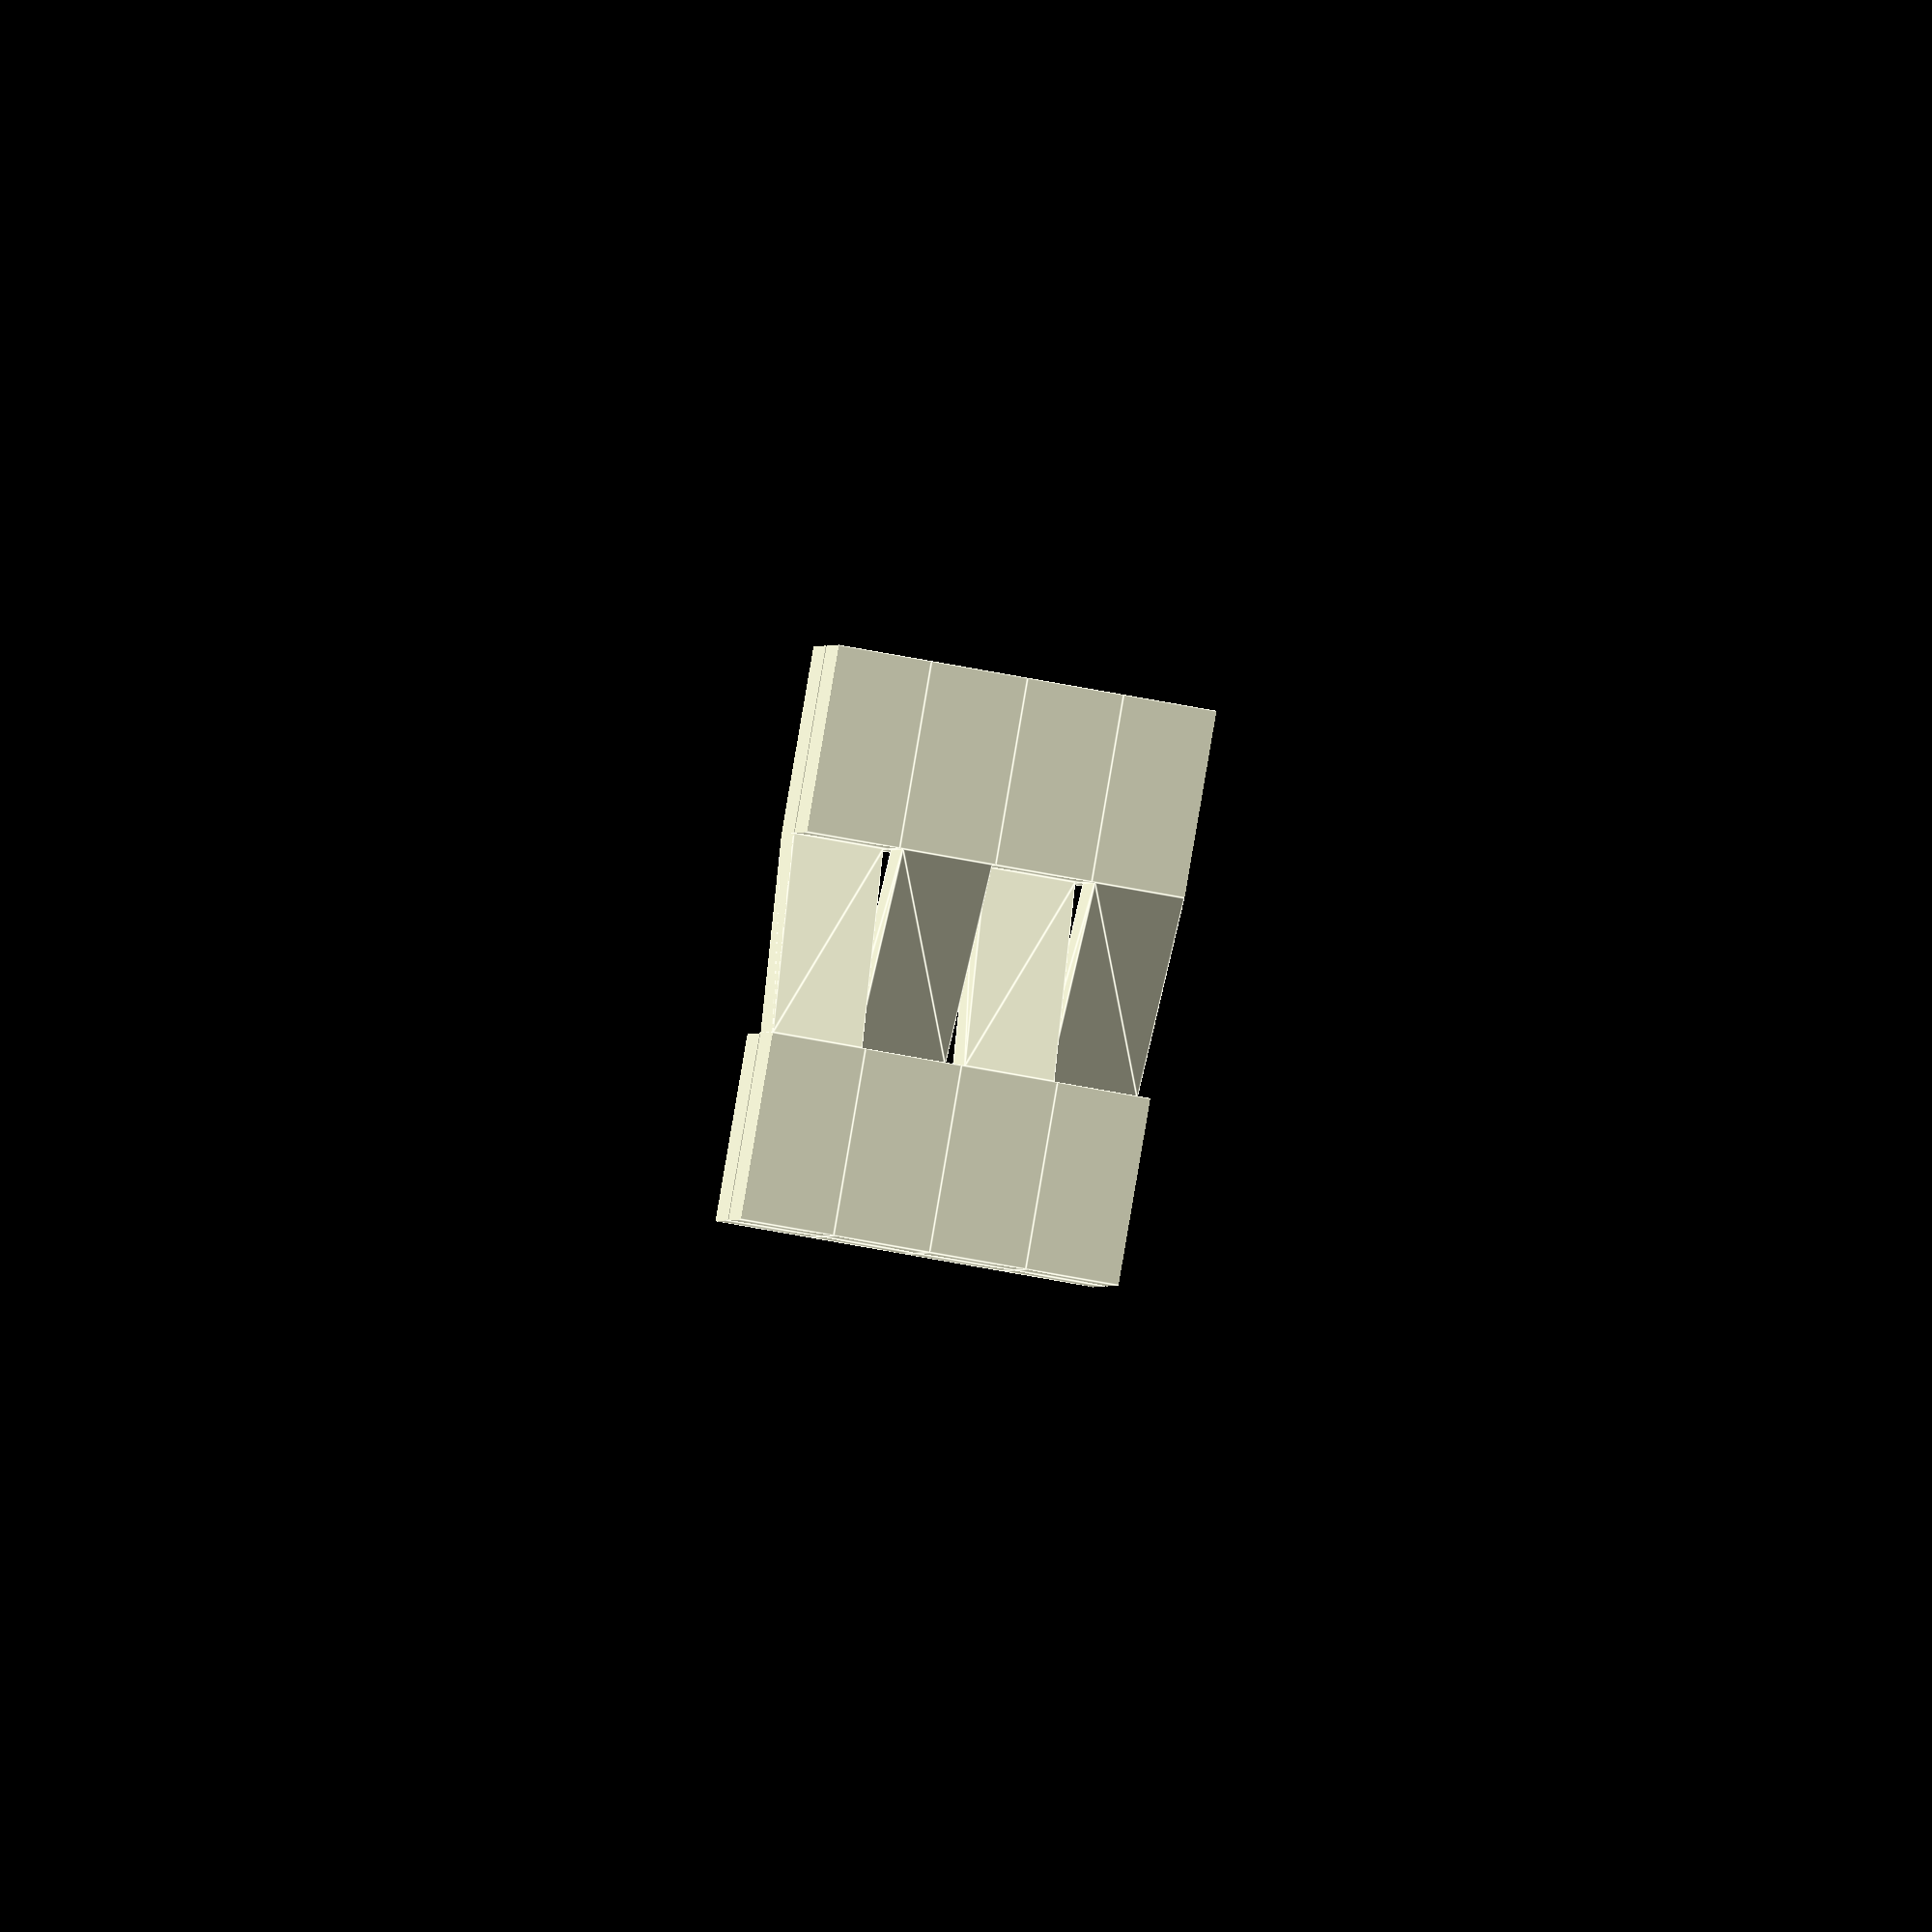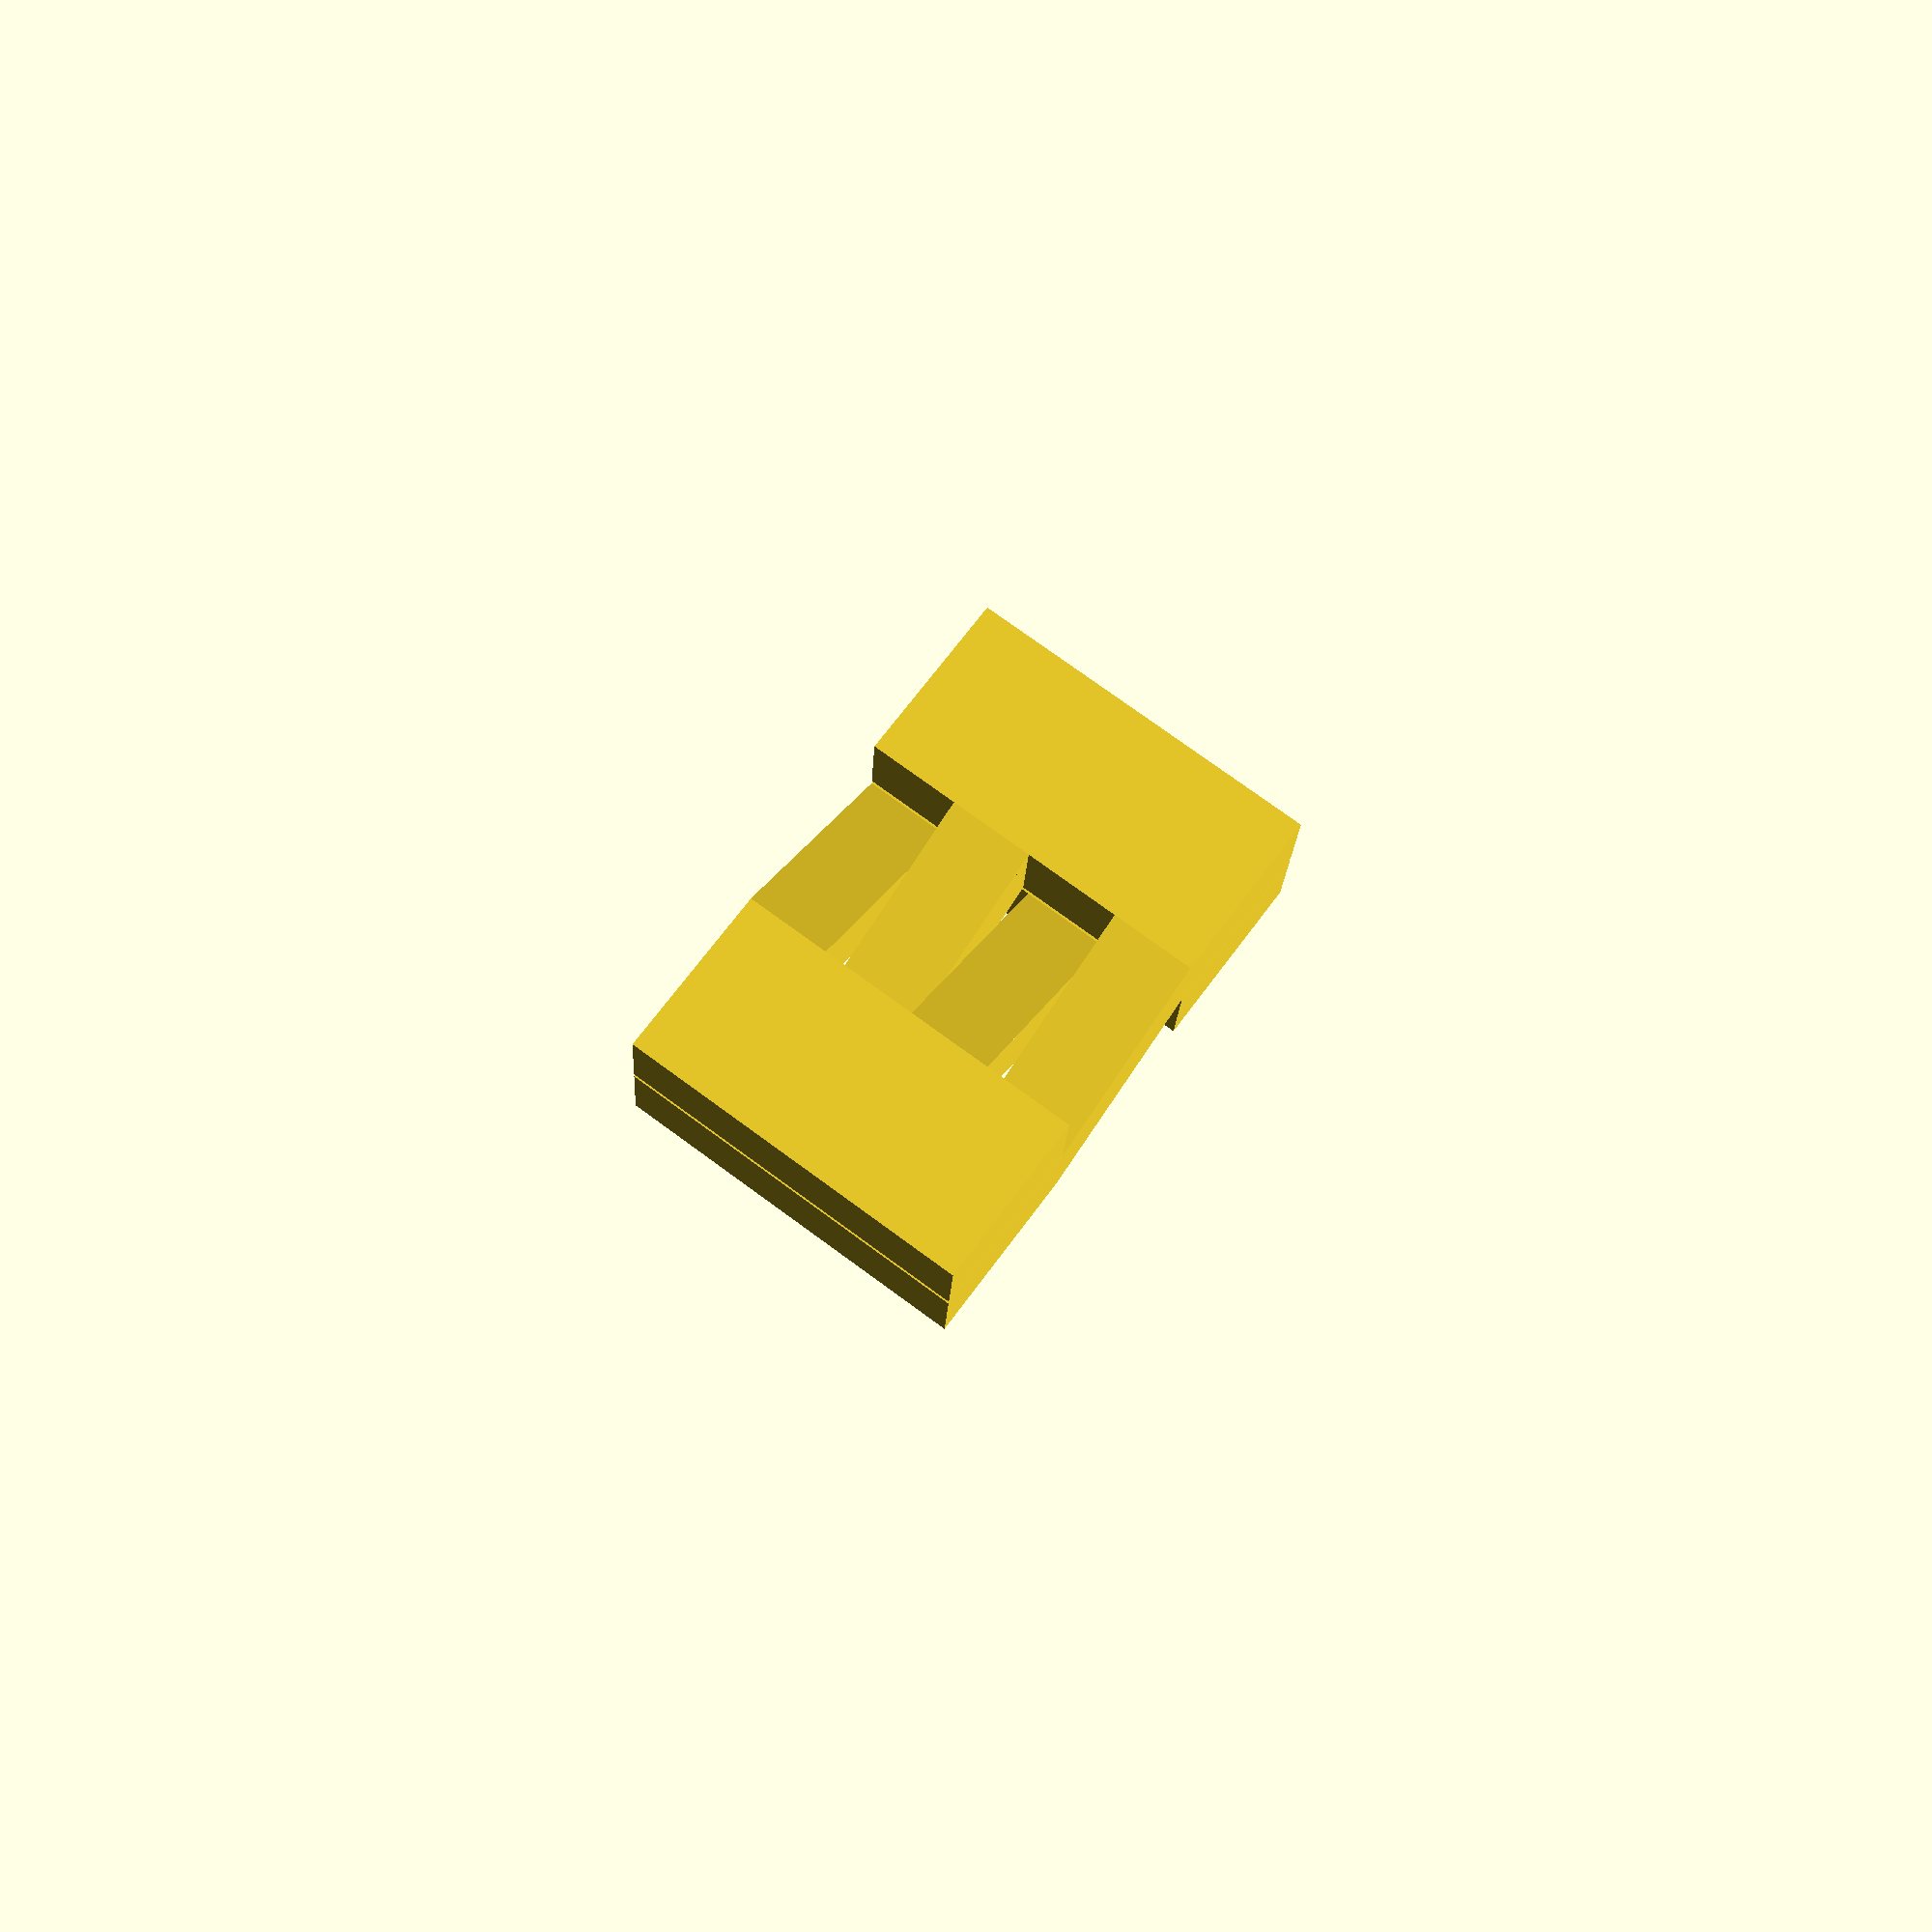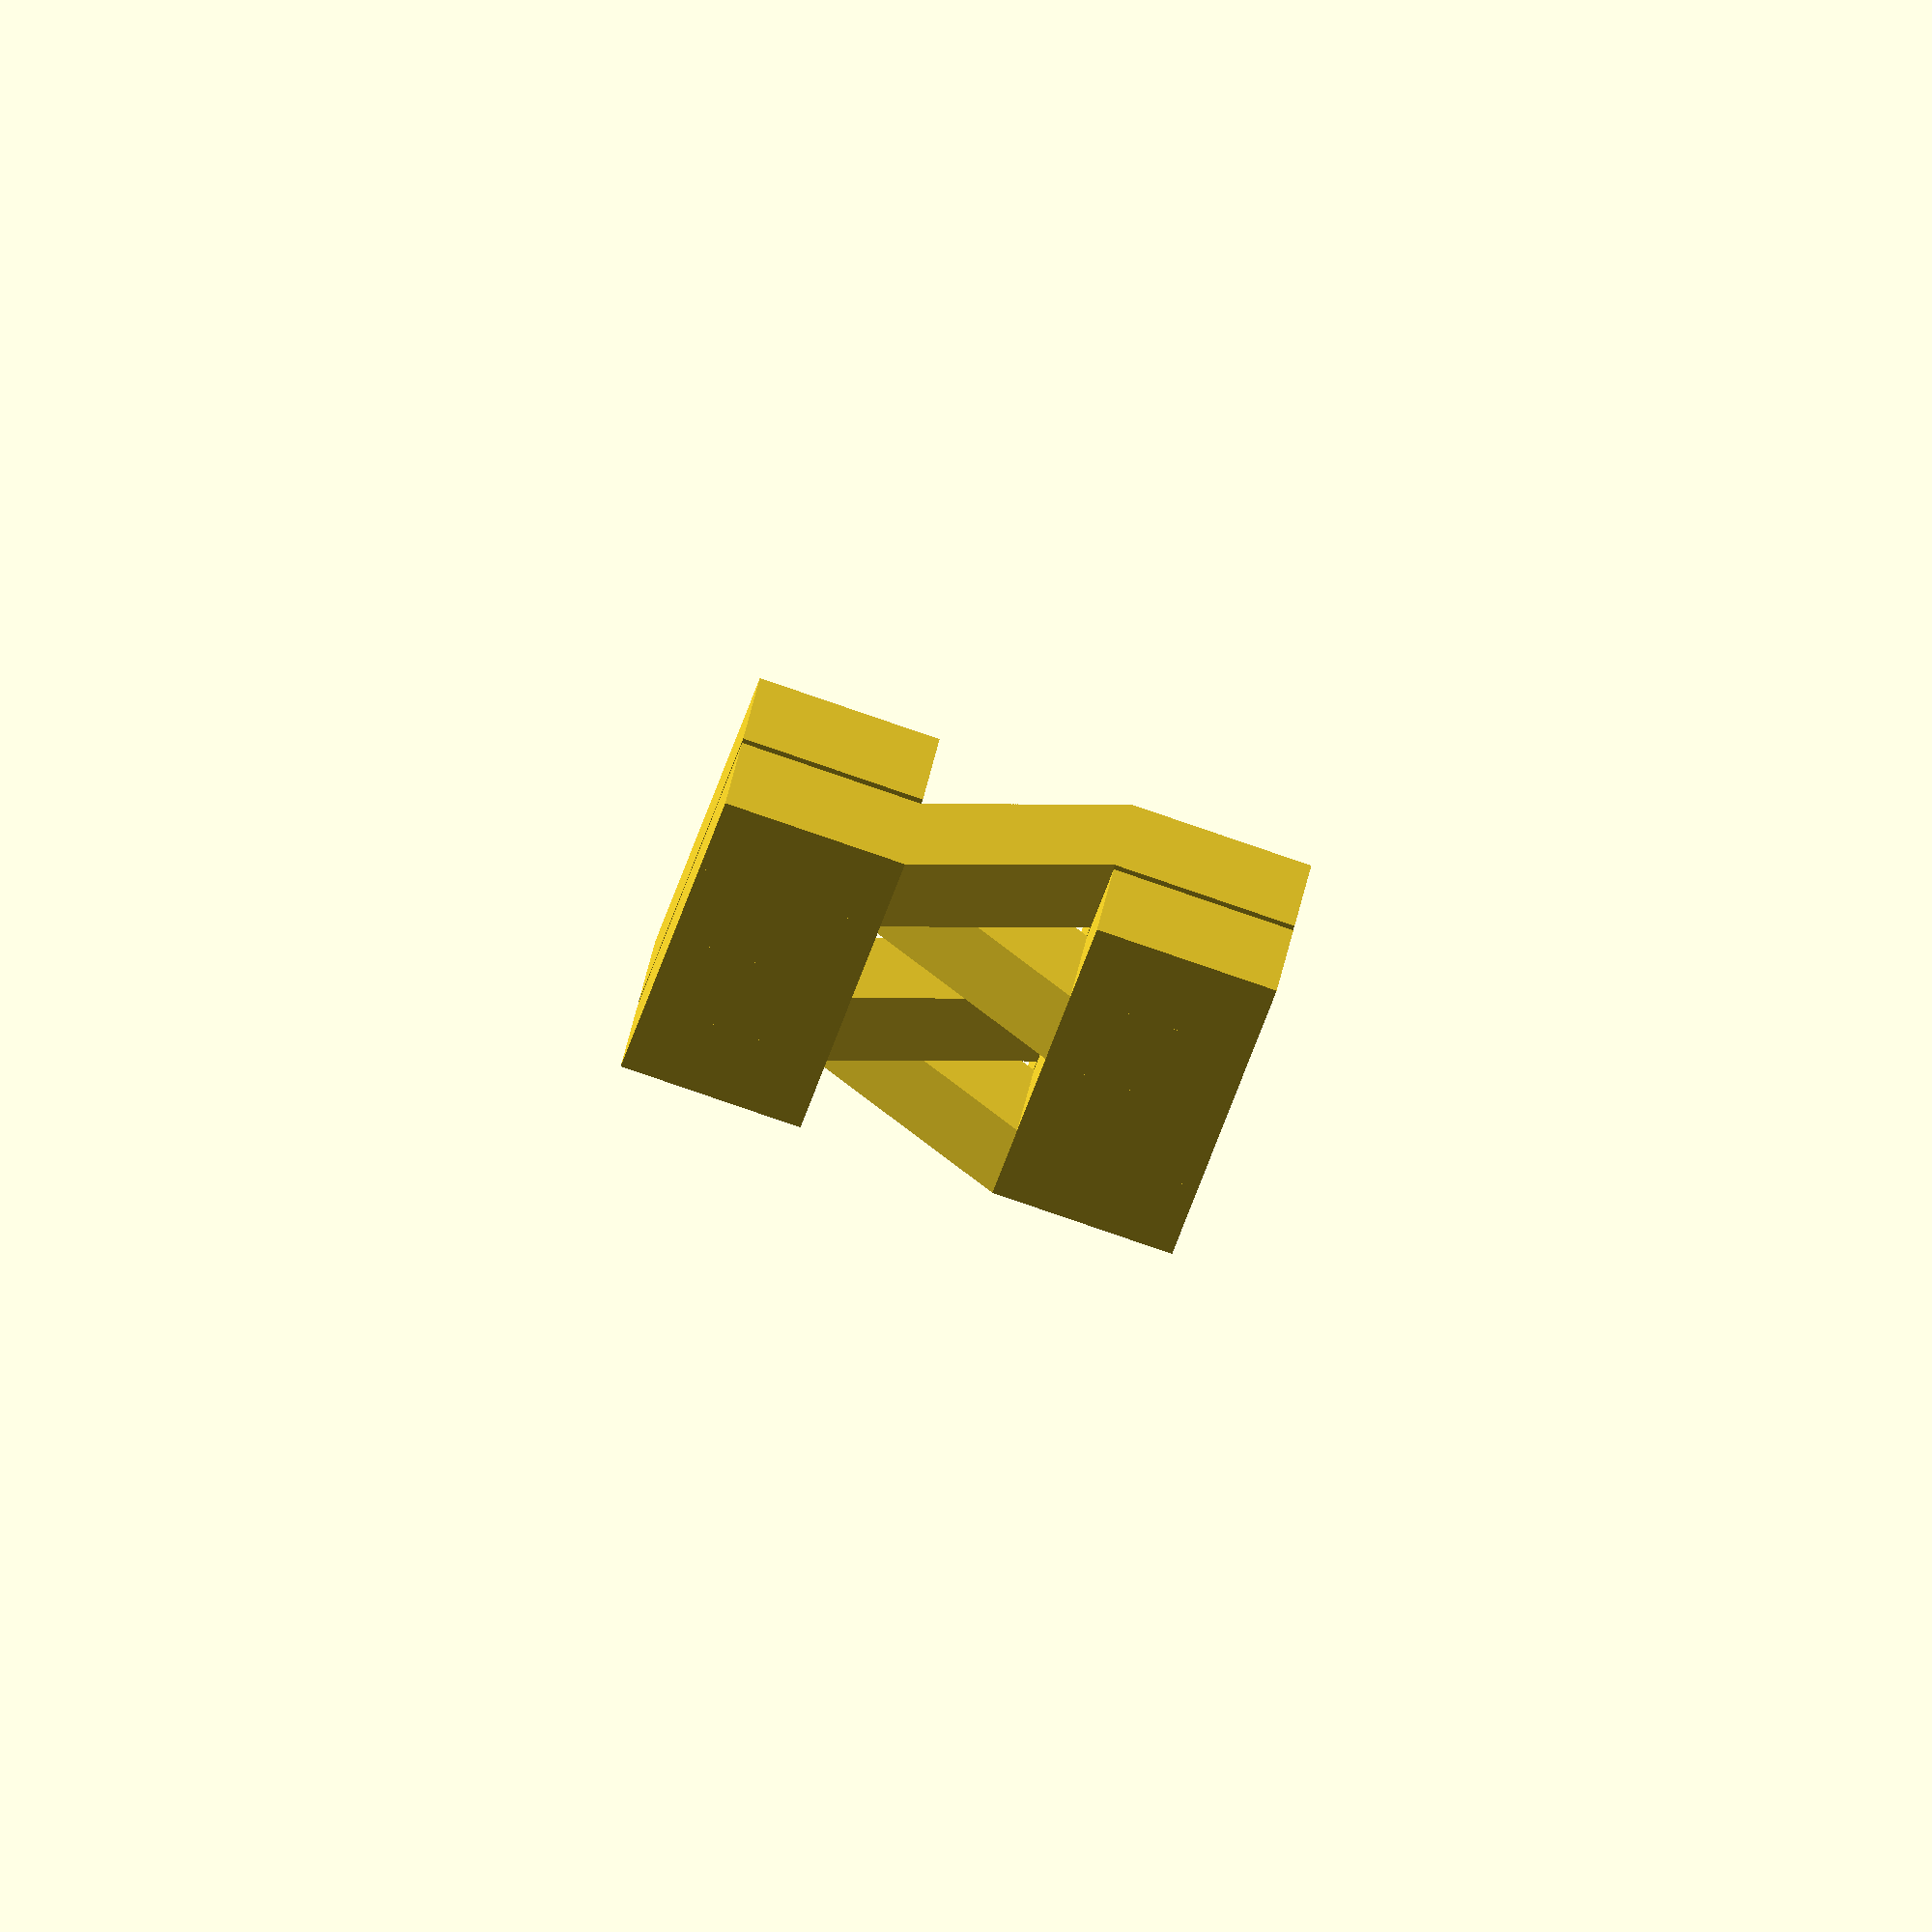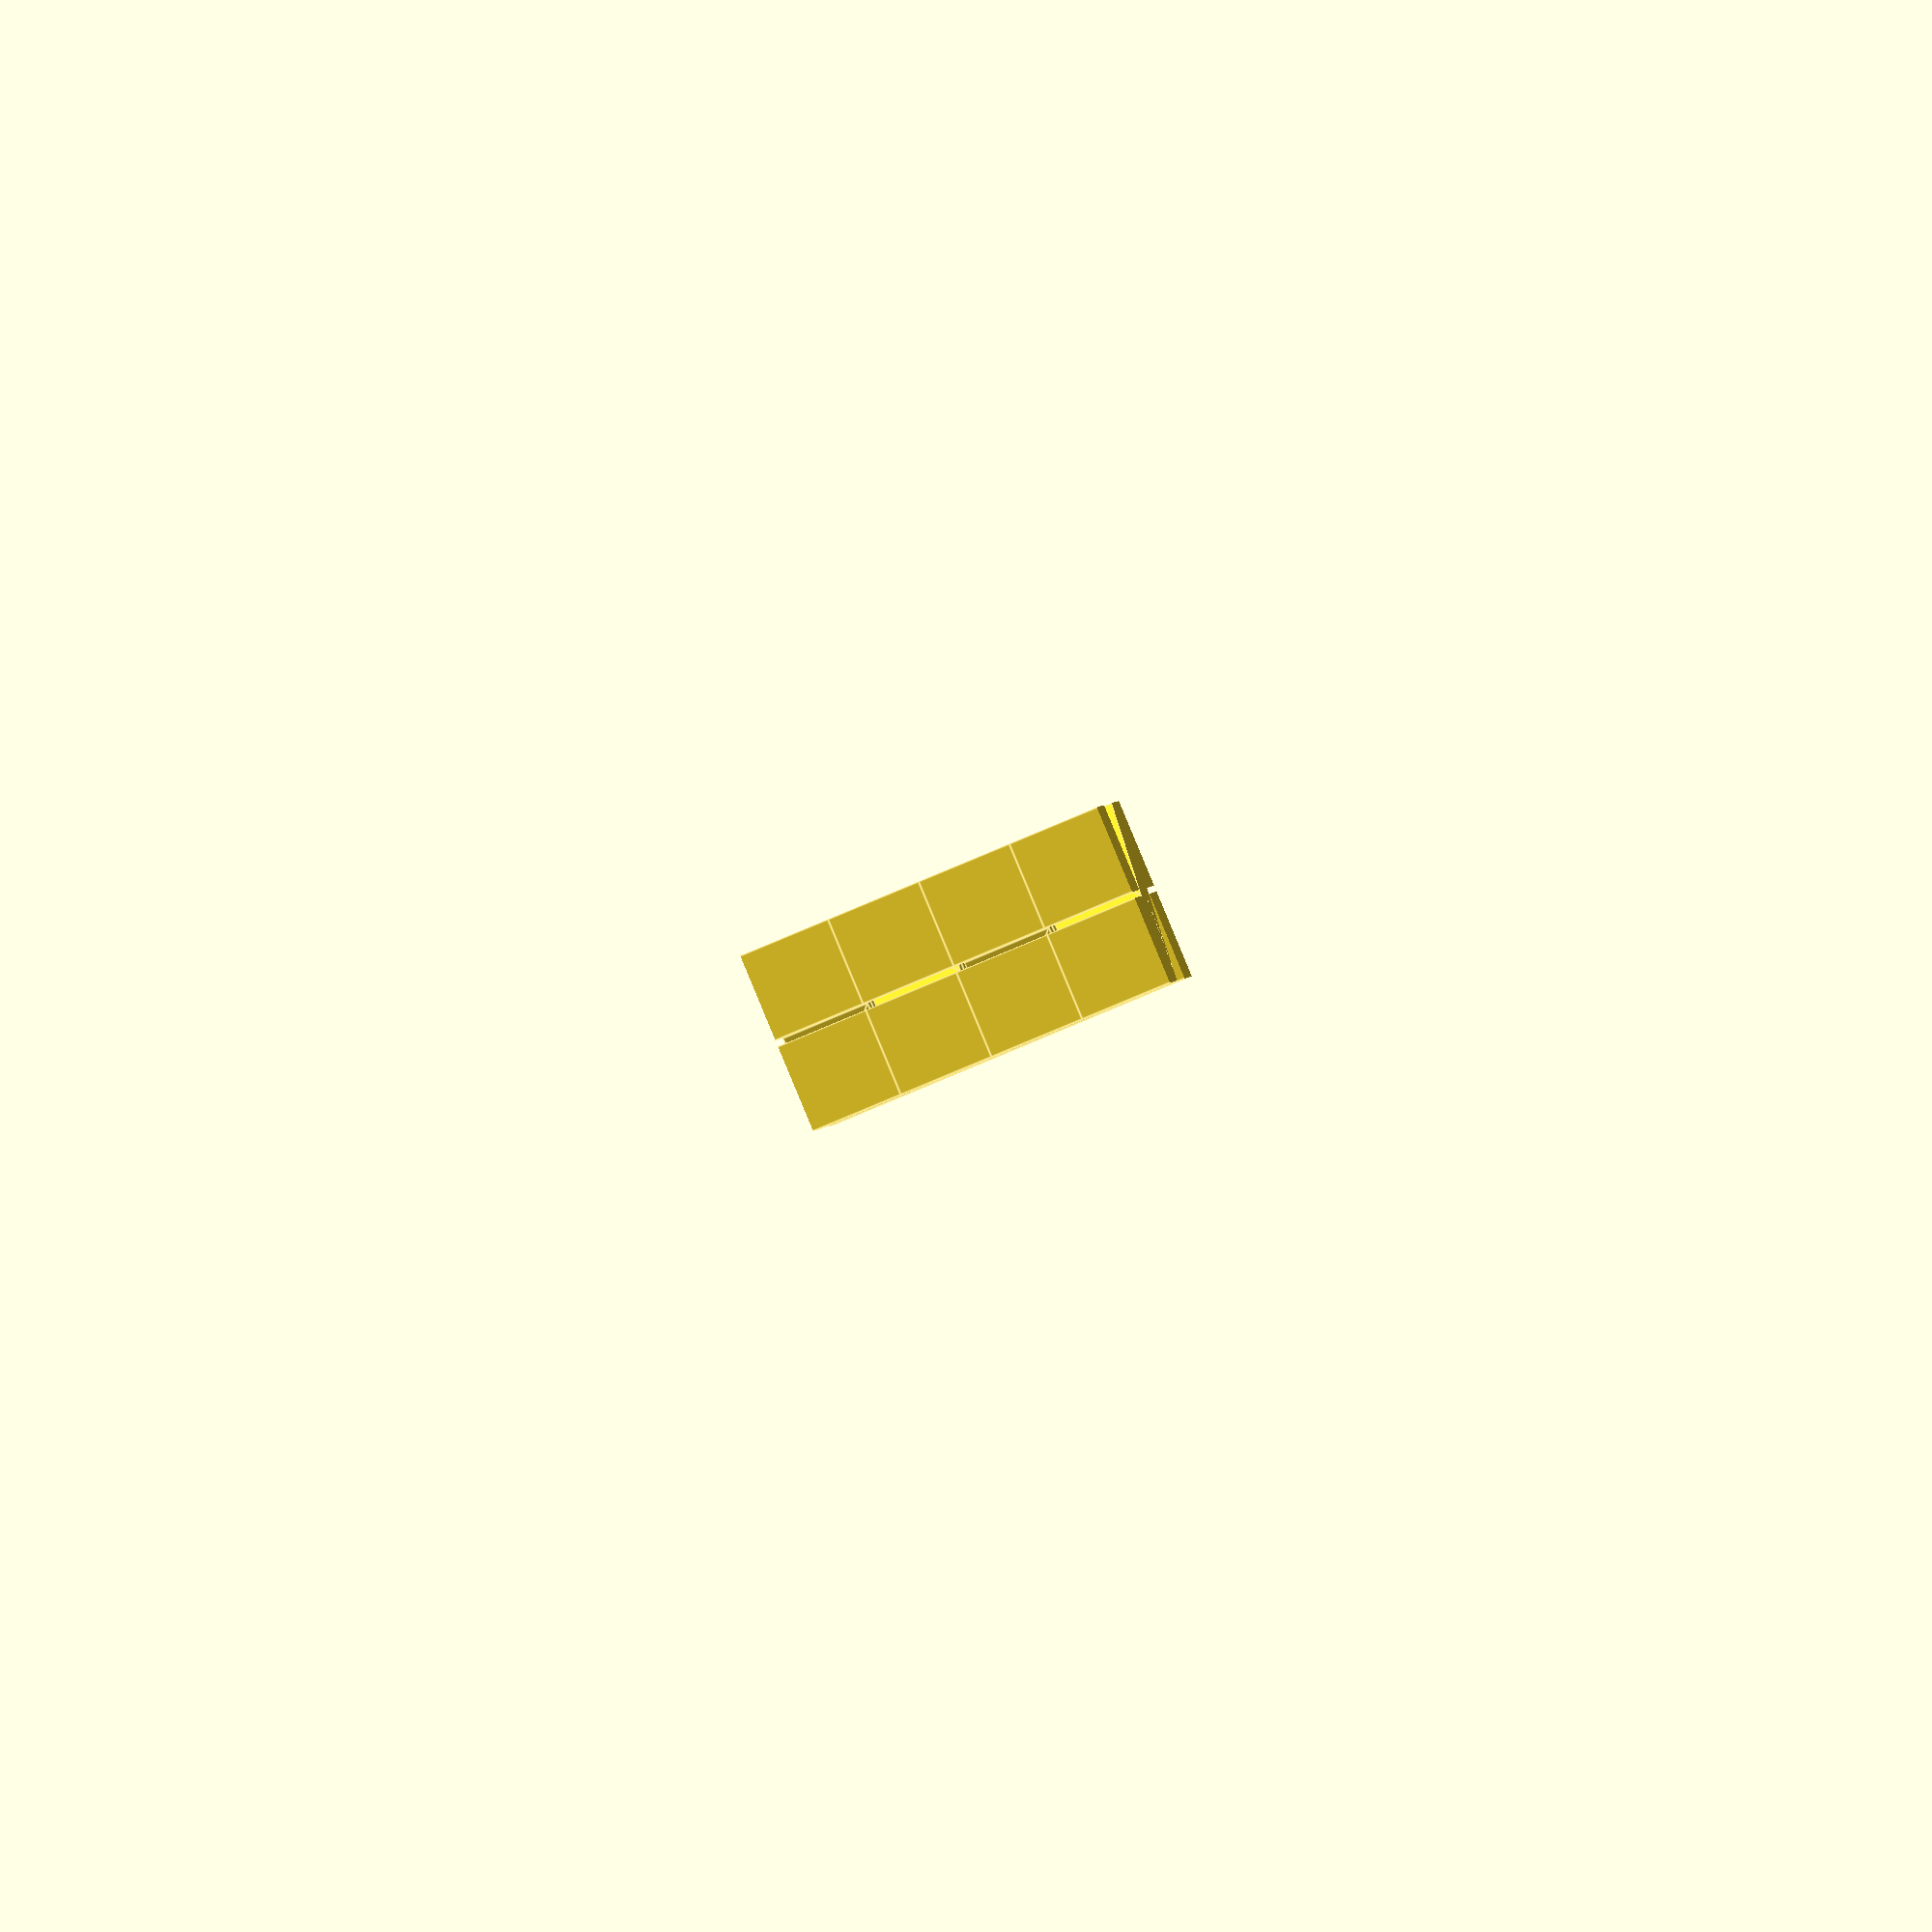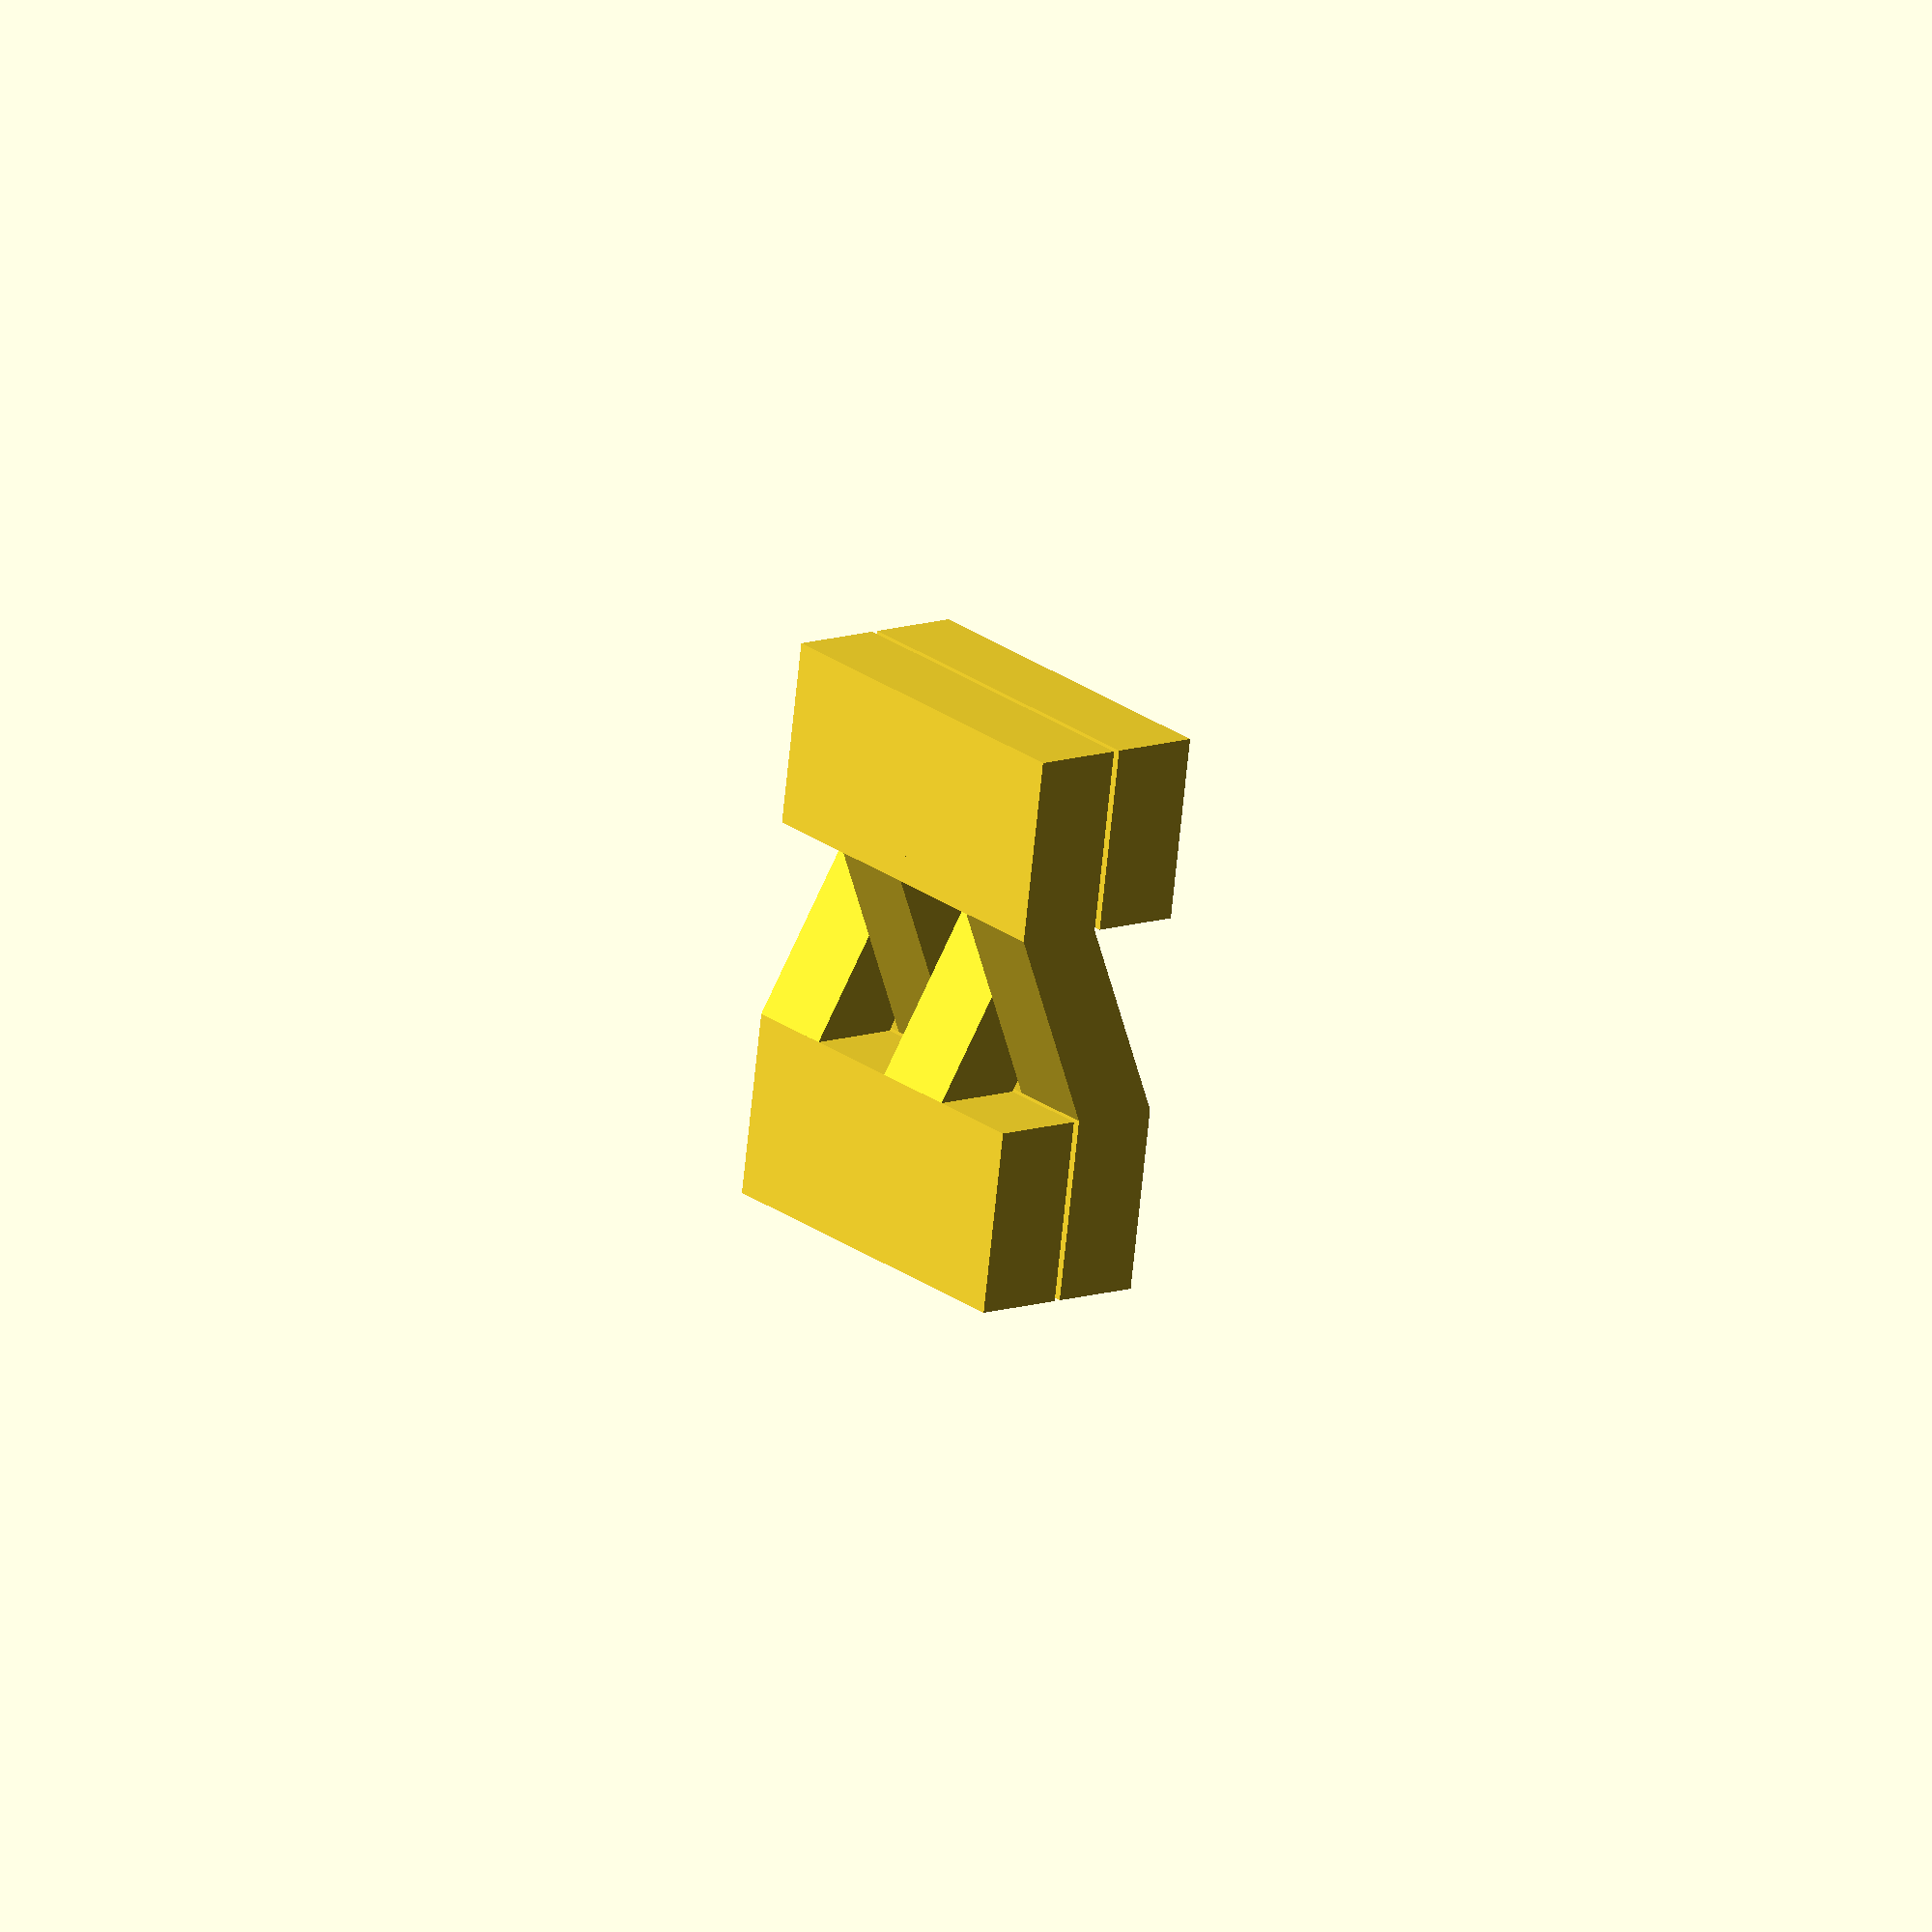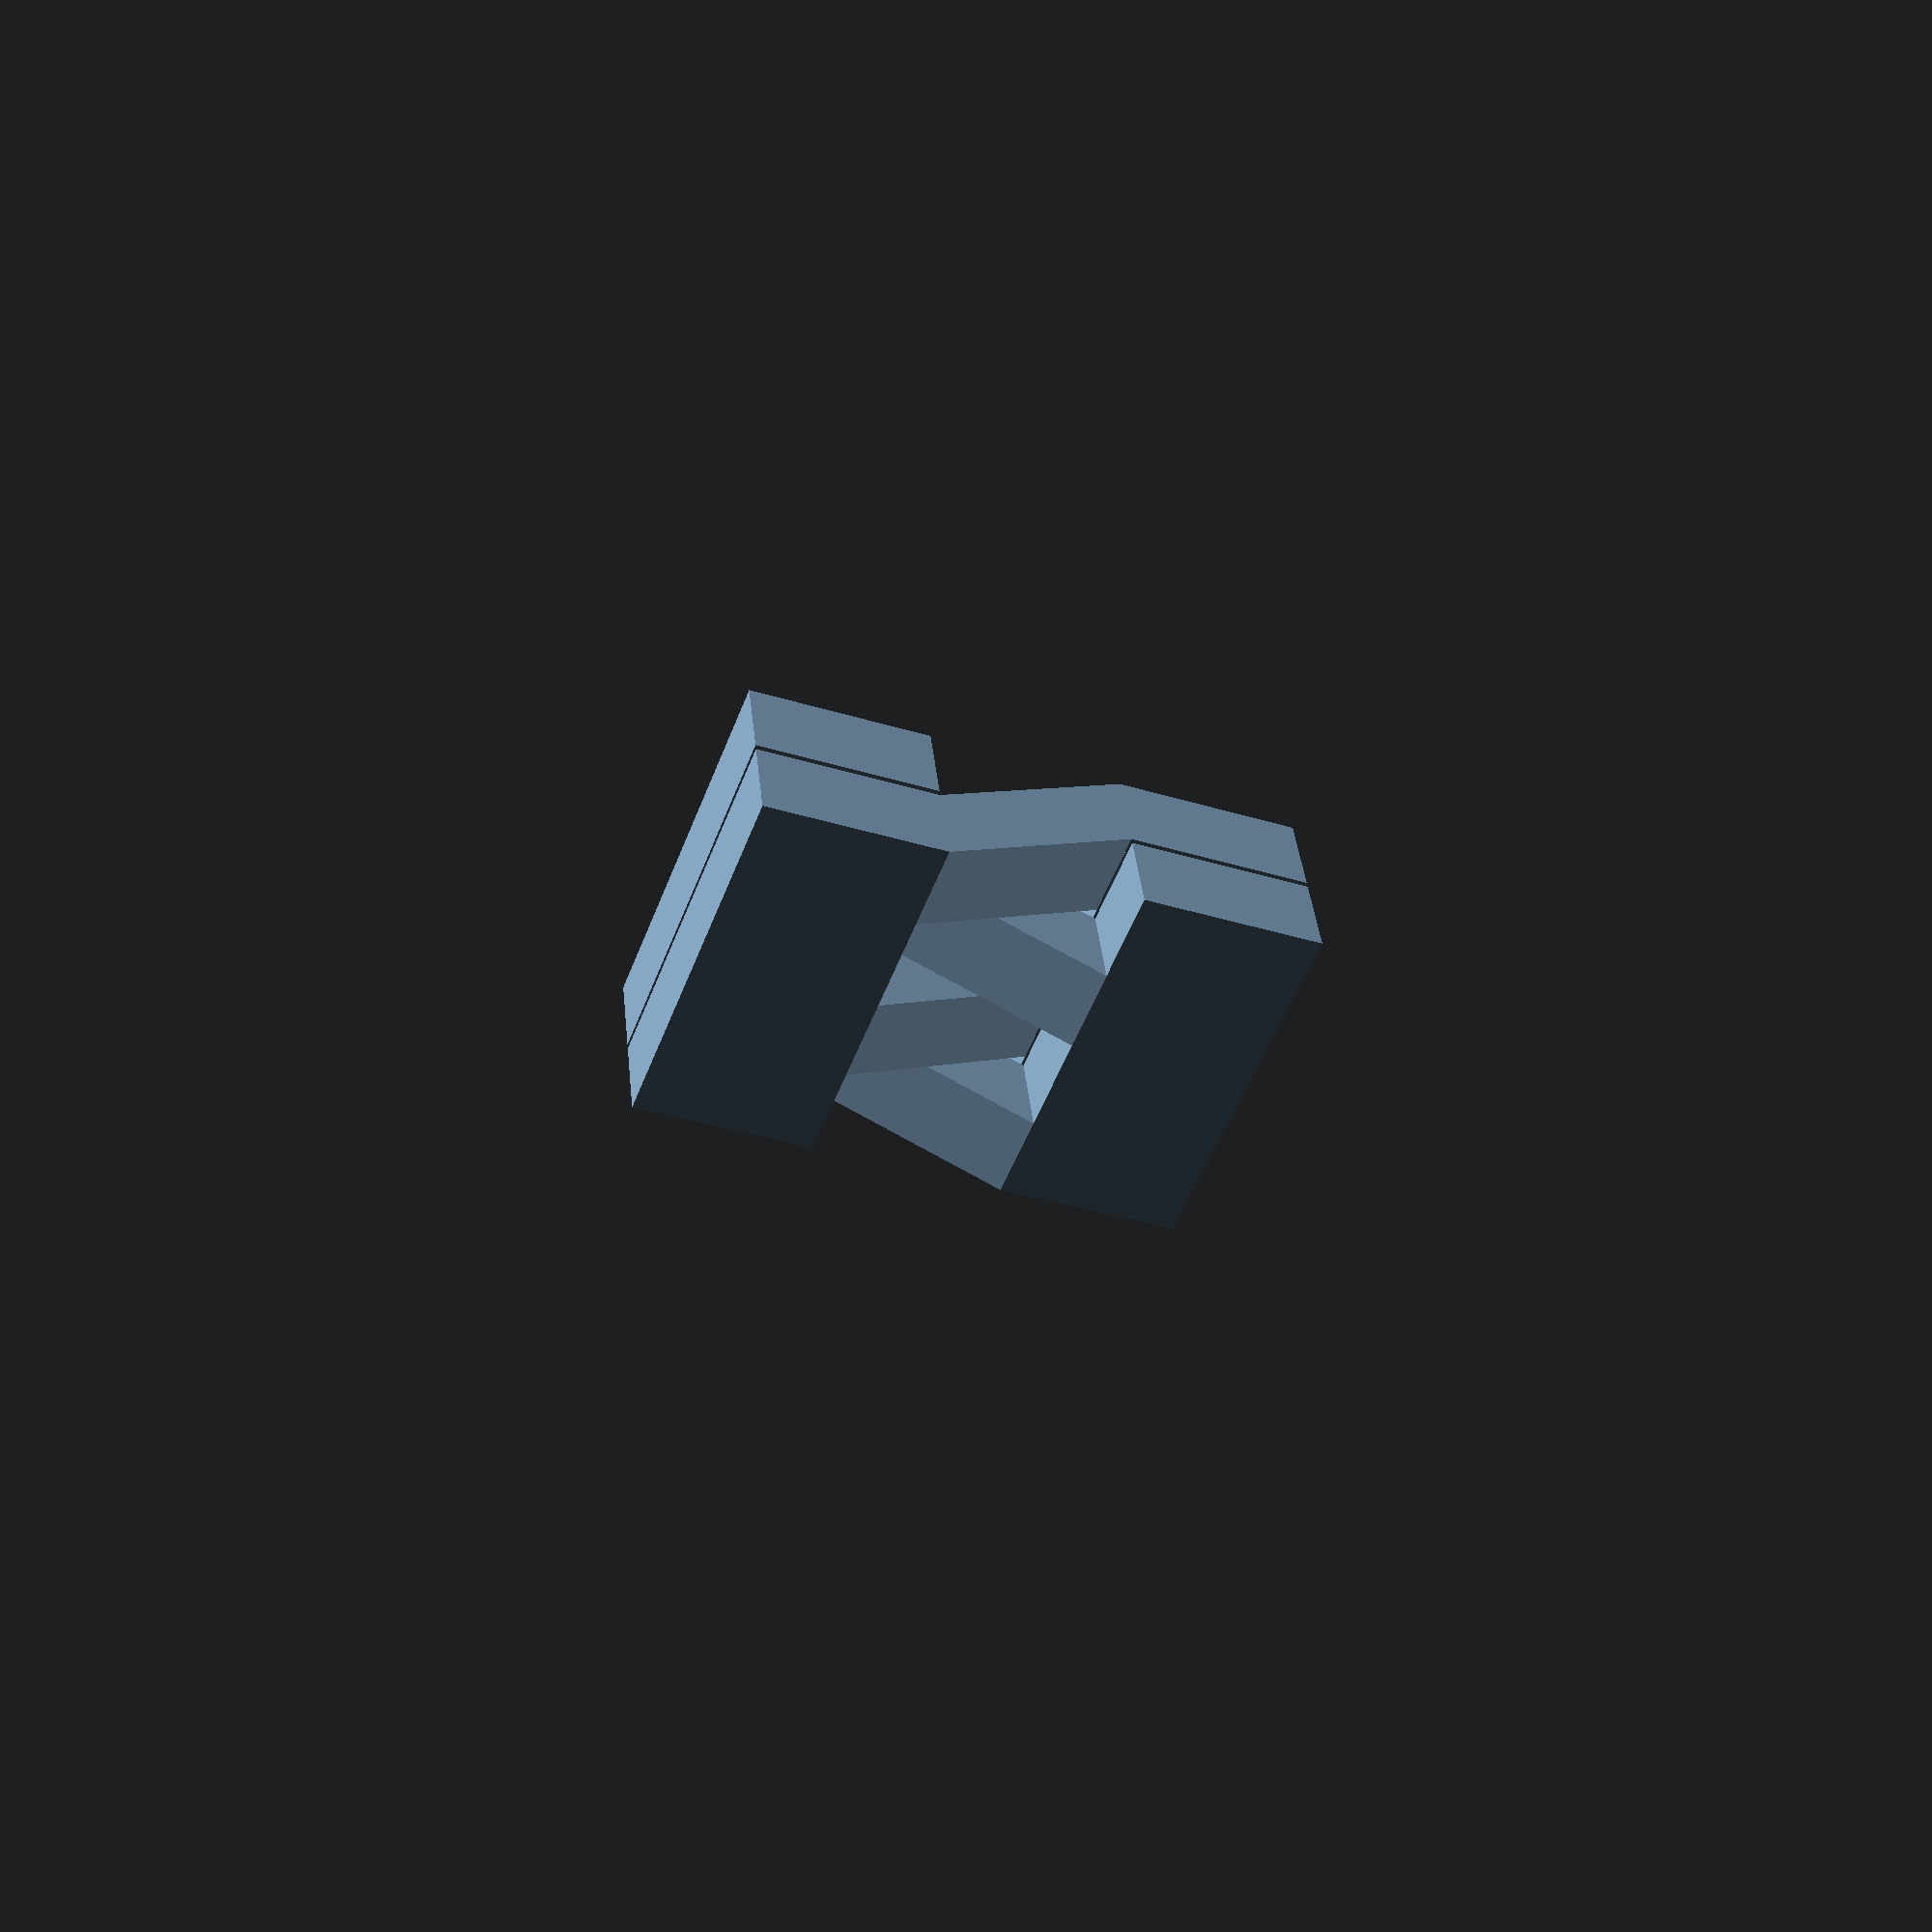
<openscad>


gap=1;
grid=15;

module lubonify(count=4){
    intersection(){
        for(i=[0:count-1]) {
            translate([0,0,i*grid])
            if(i%2){
                children();
            } else {
                mirror([1,0,0]) children();
            }
        }
        translate([0,0,count*grid/2])
            cube([200,200,count*grid-gap],center=true);
    }
}
module icube(x=1,y=1,dx=0,dy=0,zgap=false){
    translate([dx*grid,dy*grid,0])
        translate([gap/2,gap/2,zgap ? gap/2 : 0])
        cube([x*grid-gap,y*grid-gap,grid-(zgap ? gap : 0)]);
}

module naive_spinny(){
    translate([0,0,gap/2])
        cylinder(r=grid-gap/2,h=grid-gap);
    difference(){
        union(){
            icube(4,1);
            icube(4,1,-4,-1);
        }
        translate([0,0,-.1])
        cylinder(r=grid-gap/2,h=grid+.2);
    }
    difference(){
        union(){
            icube(4,1,0,-1);
            icube(4,1,-4,0);
        }
        translate([0,0,-.1])
        cylinder(r=grid+gap/2,h=grid+.2);
    }
}

module spinny(){
    translate([0,0,gap/2])
        cylinder(r=grid-gap/2,h=grid-gap);
    icube(2,1,1,0);
    icube(2,1,-3,-1);
    icube(2,1,-3,0);
    icube(2,1,1,-1);
    icube(2,1,0,0, zgap=true);
    icube(2,1,-2,-1, zgap=true);
}

module unspinny(){
    icube(2,1,1,0);
    icube(2,1,-3,-1);
    icube(2,1,-3,0);
    icube(2,1,1,-1);
    hull(){
        translate([grid+gap/2,gap/2,gap/2])
            cube([.001,grid-gap,grid-gap]);
        translate([-grid-gap/2,-grid+gap/2,gap/2])
            cube([.001,grid-gap,grid-gap]);
    }
}
//#rotate([0,0,45]) cube([100,.001,100], center=true);
lubonify() unspinny();
</openscad>
<views>
elev=52.7 azim=141.5 roll=77.6 proj=o view=edges
elev=106.1 azim=4.6 roll=233.6 proj=p view=solid
elev=225.0 azim=169.1 roll=15.7 proj=o view=solid
elev=84.2 azim=264.4 roll=112.7 proj=o view=edges
elev=156.6 azim=277.5 roll=218.7 proj=o view=wireframe
elev=53.7 azim=173.8 roll=339.1 proj=p view=wireframe
</views>
